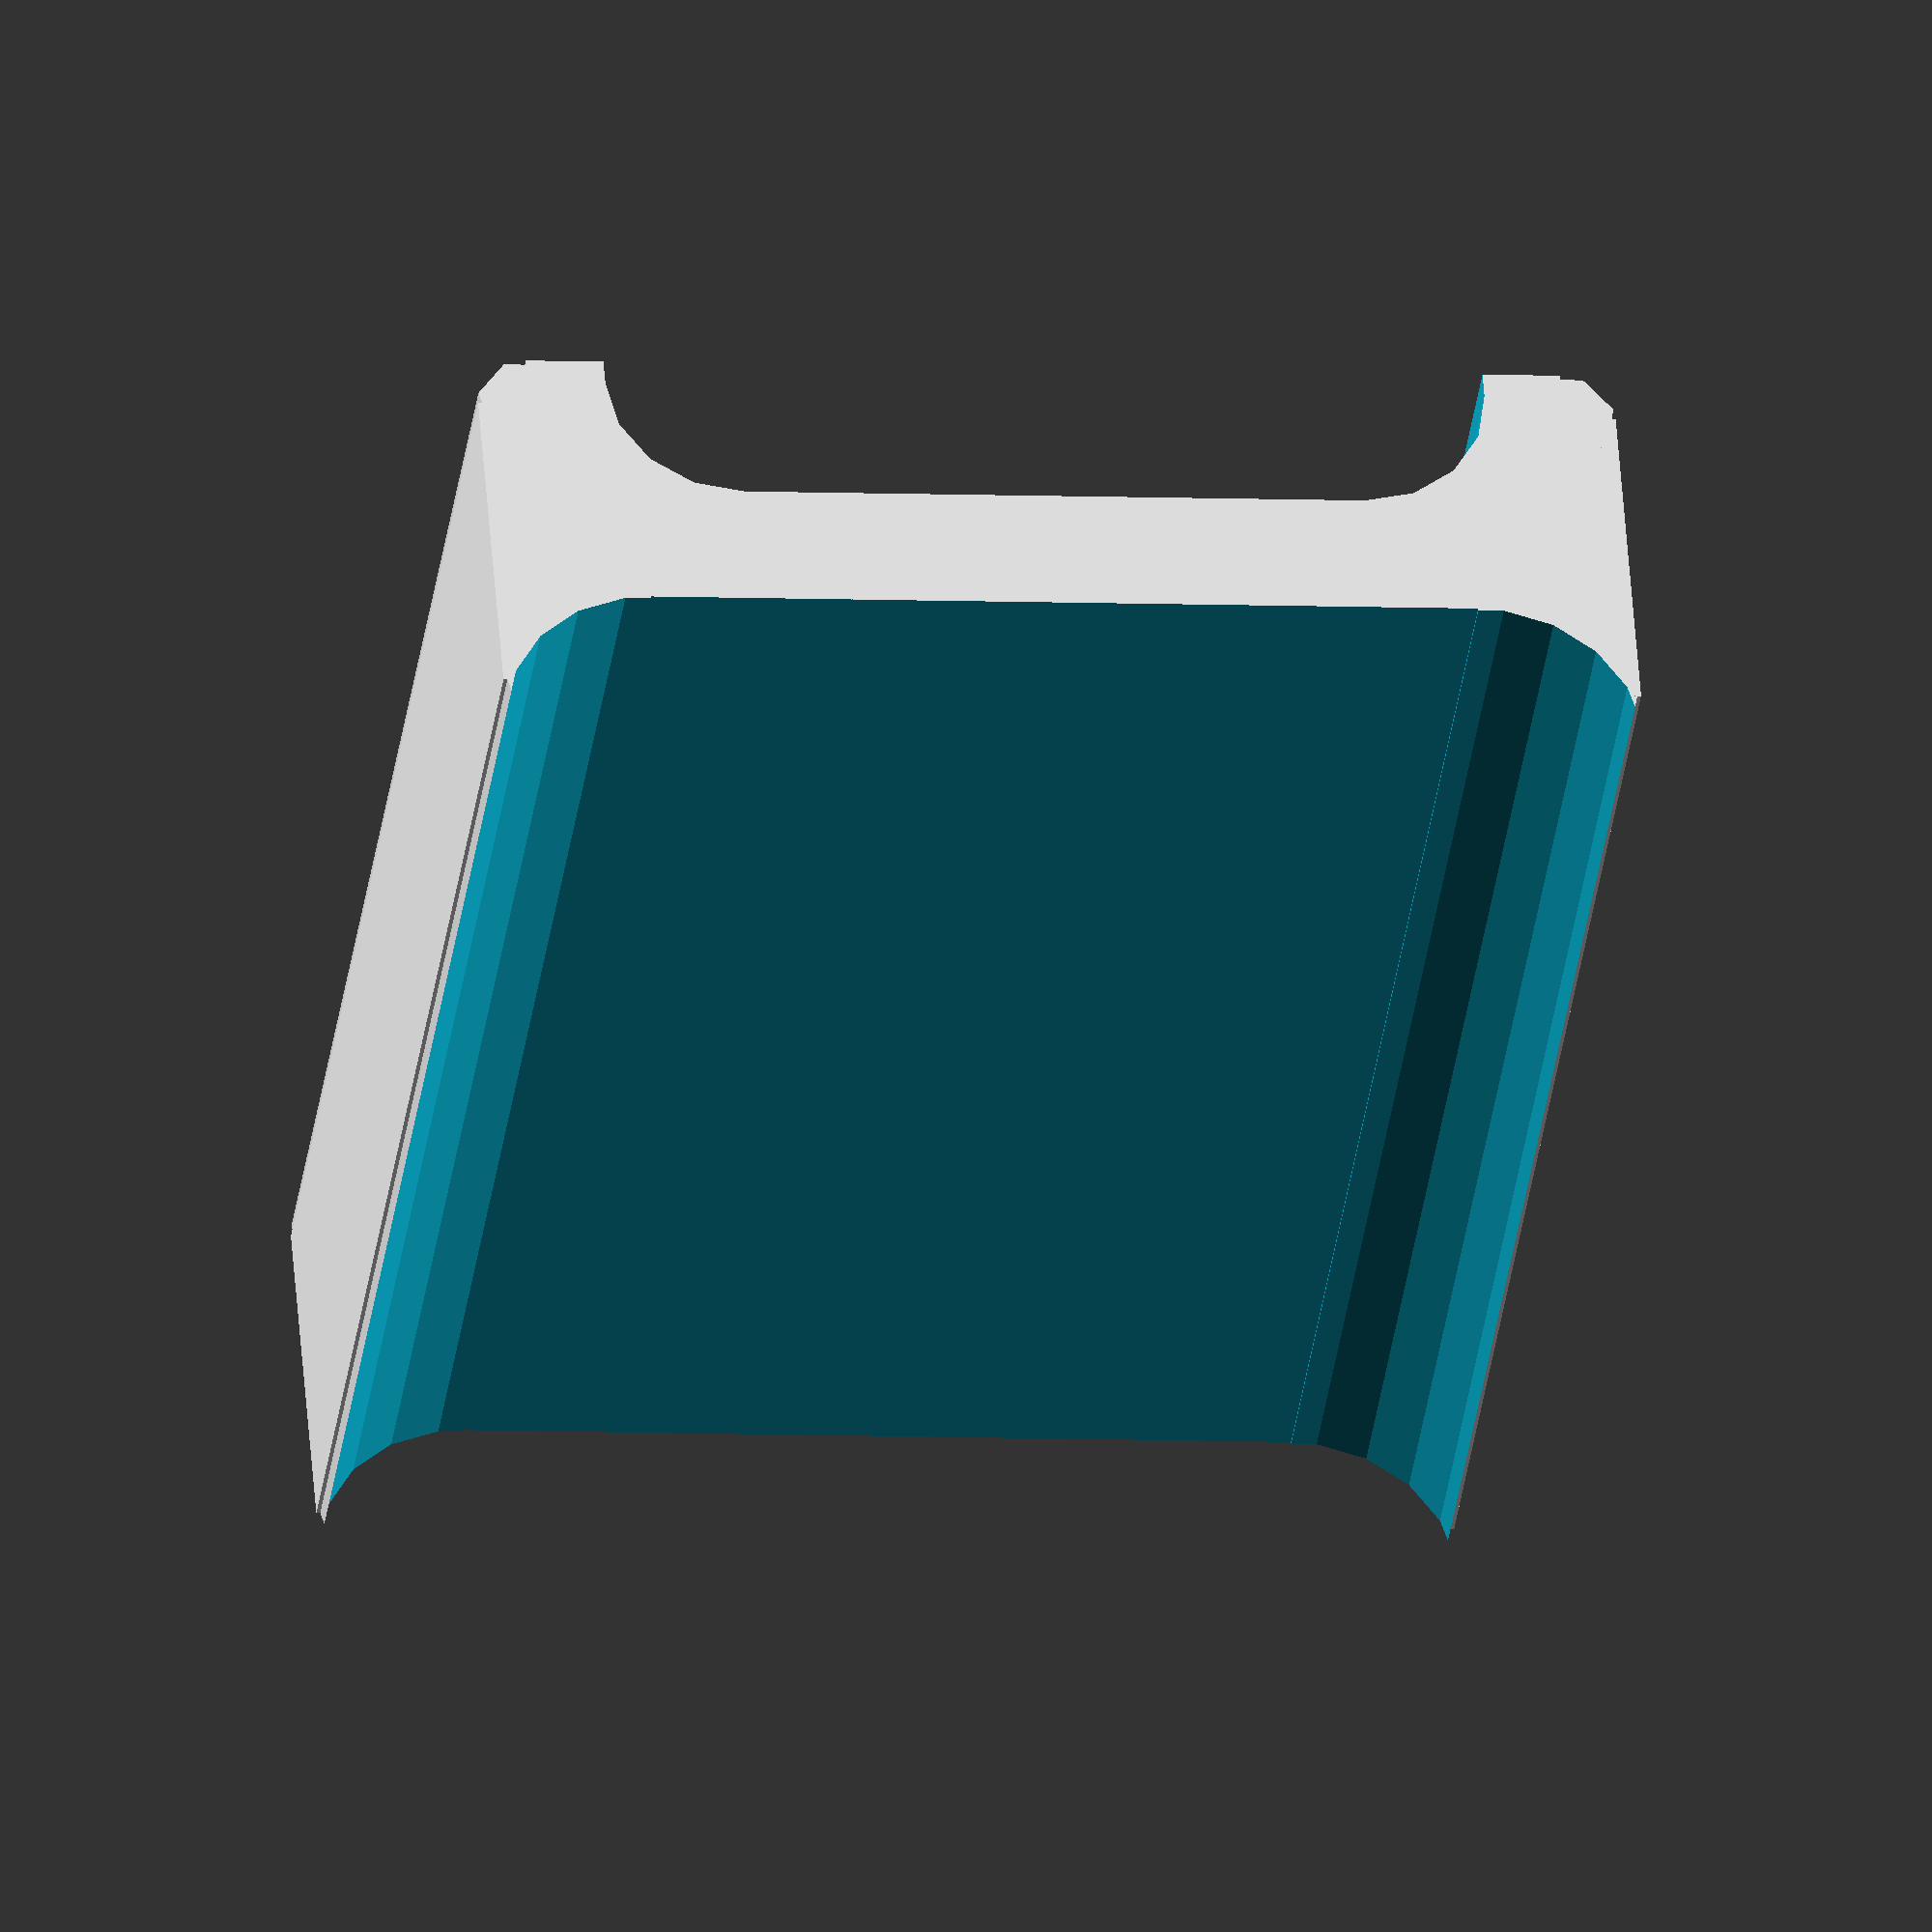
<openscad>
module powerbank (){
    rotate([90,90,0]) {
        translate([-5,-16,0]) {
            translate([0,0,0]) cylinder(h=97, r=6, center=true);
            translate([10,0,0]) cylinder(h=97, r=6, center=true);
            translate([0,32,0]) cylinder(h=97, r=6, center=true);
            translate([10,32,0]) cylinder(h=97, r=6, center=true);
            translate([5,16,0]) cube([10,44,97], center=true);
            translate([5,16,0]) cube([22,32,97], center=true);
        }
    }
}

module stem(){
    rotate([90,90,0]) {
        translate([-12,-12,0]) {
            translate([0,0,0]) cylinder(h=97, r=5, center=true);
            translate([24,0,0]) cylinder(h=97, r=5, center=true);
            translate([0,24,0]) cylinder(h=97, r=5, center=true);
            translate([24,24,0]) cylinder(h=97, r=5, center=true);
            translate([12,12,0]) cube([24,34,97], center=true);
            translate([12,12,0]) cube([34,24,97], center=true);
        }
    }
}

module spacer(){
    translate([-20,0,6.5]) rotate([90,90,0]) cylinder(h=55, r=2, center=true);
    translate([20,0,6.5]) rotate([90,90,0]) cylinder(h=55, r=2, center=true);
    translate([-20,0,-6.5]) rotate([90,90,0]) cylinder(h=55, r=2, center=true);
    translate([20,0,-6.5]) rotate([90,90,0]) cylinder(h=55, r=2, center=true);
    translate([0,0,0]) cube([44,55,13], center=true);
    translate([0,0,0]) cube([40,55,17], center=true);
}

difference() {
    spacer();
    translate([0,0,-13.5]) powerbank();
    translate([0,0, 19.5]) stem();
}
</openscad>
<views>
elev=125.2 azim=172.5 roll=4.3 proj=o view=solid
</views>
